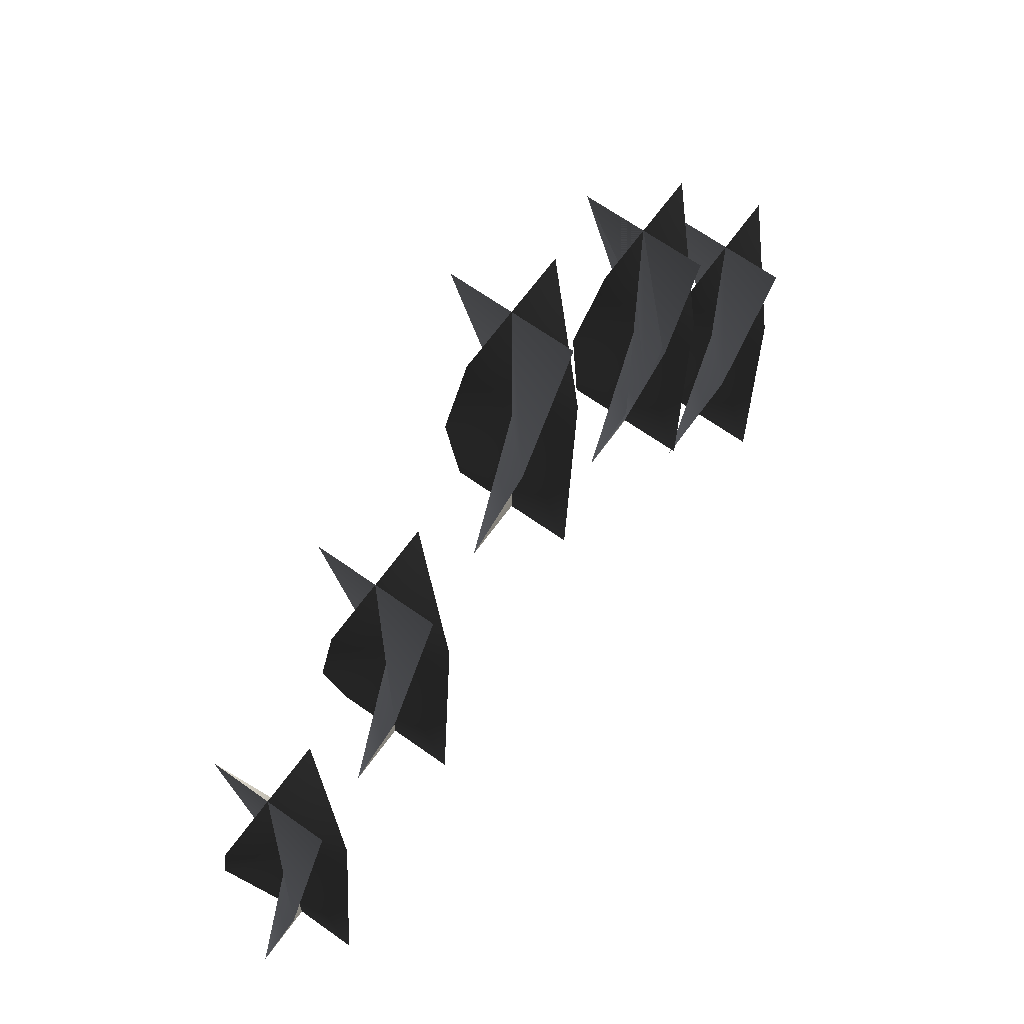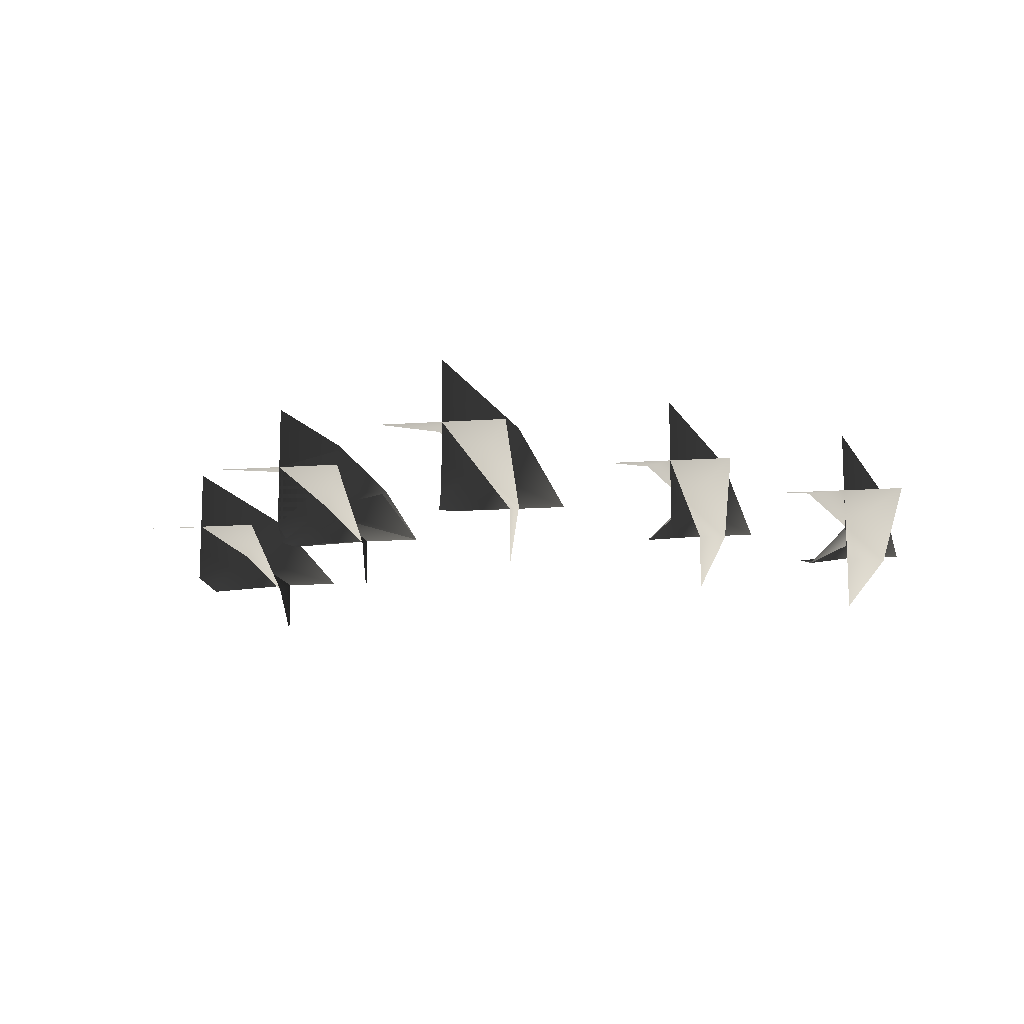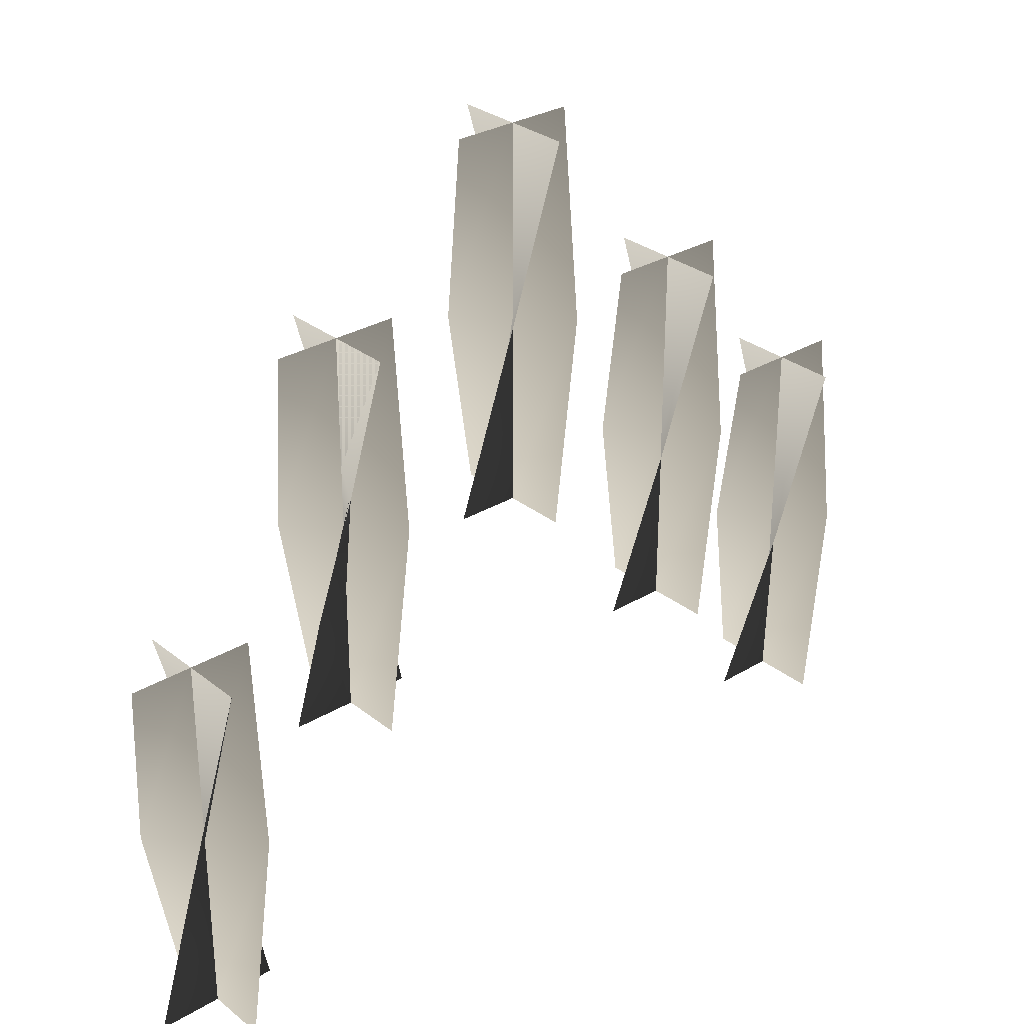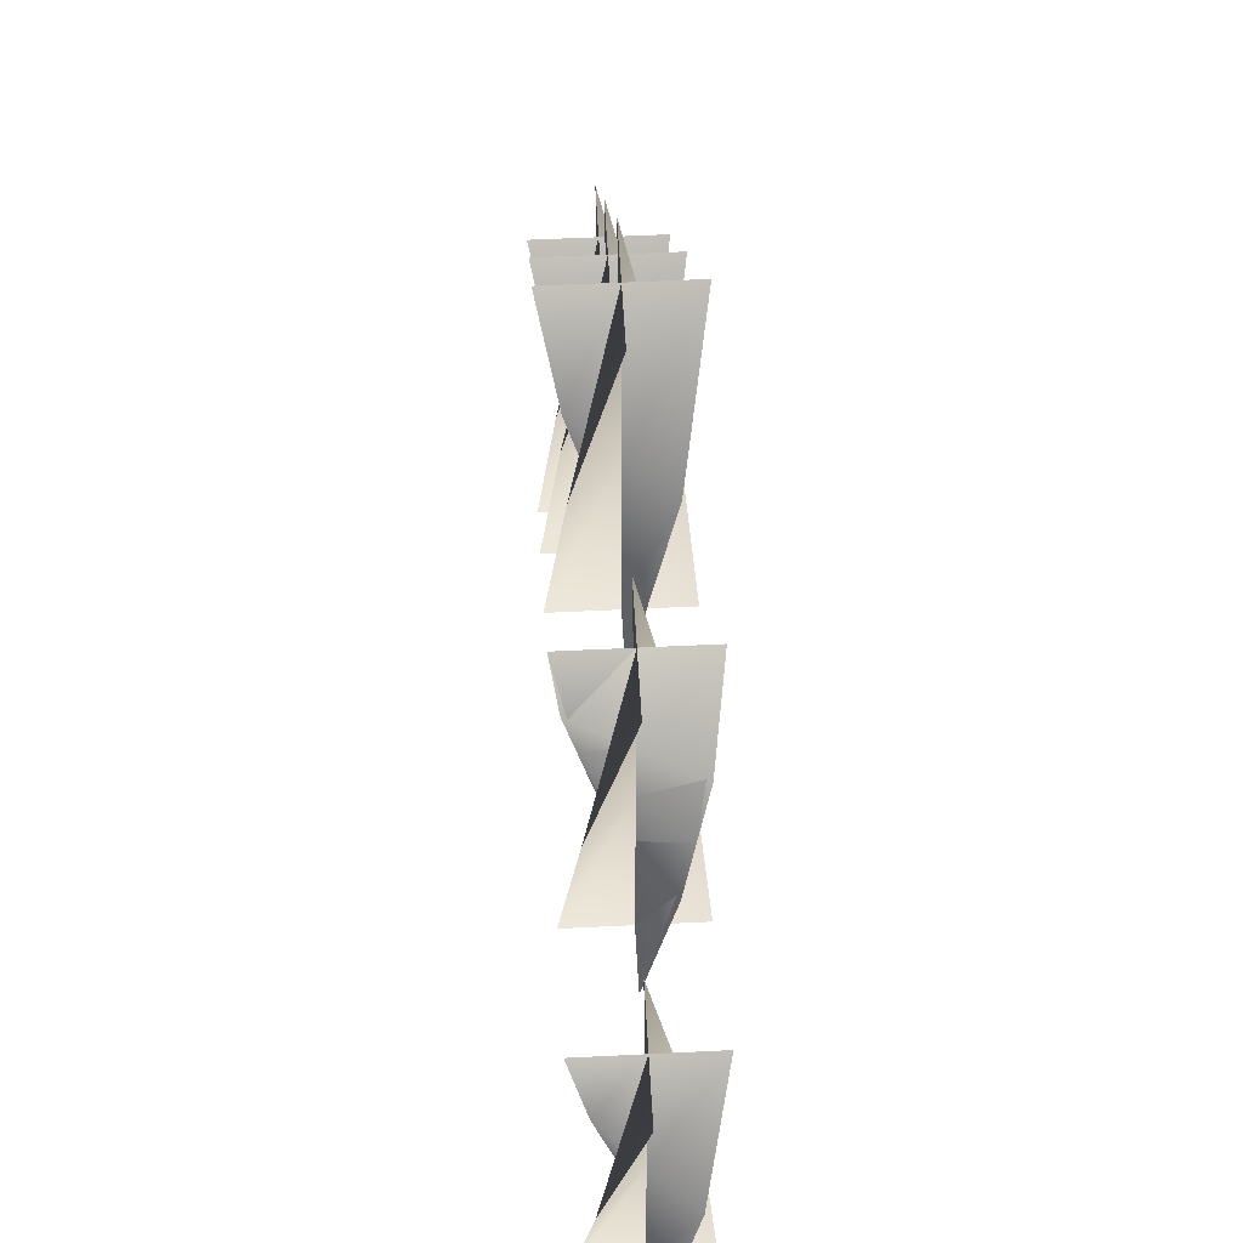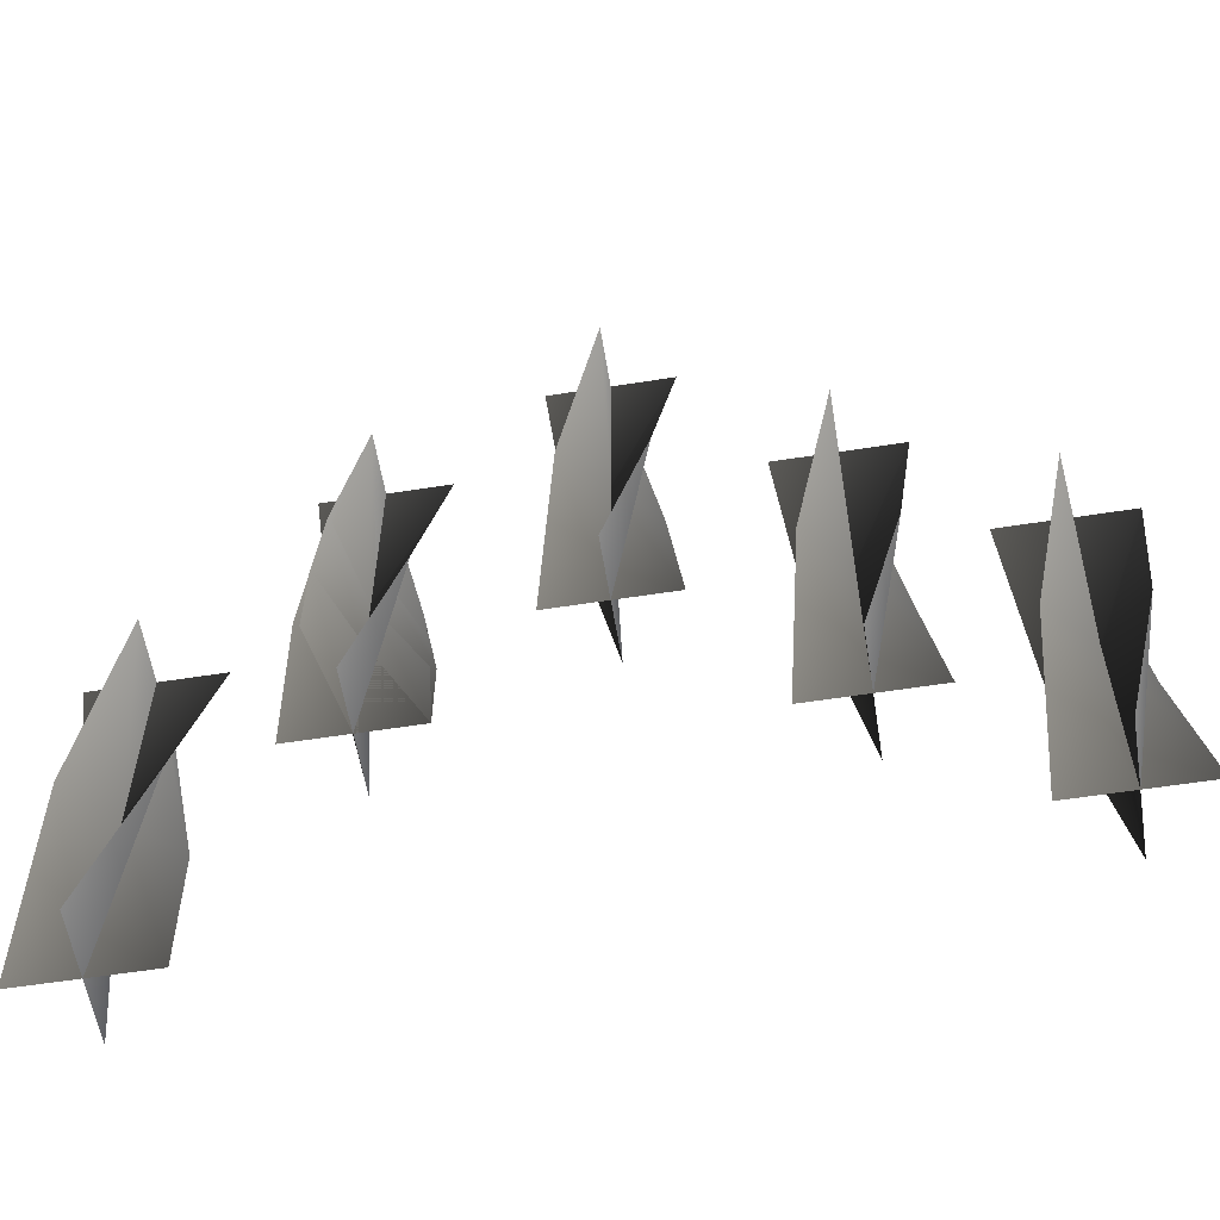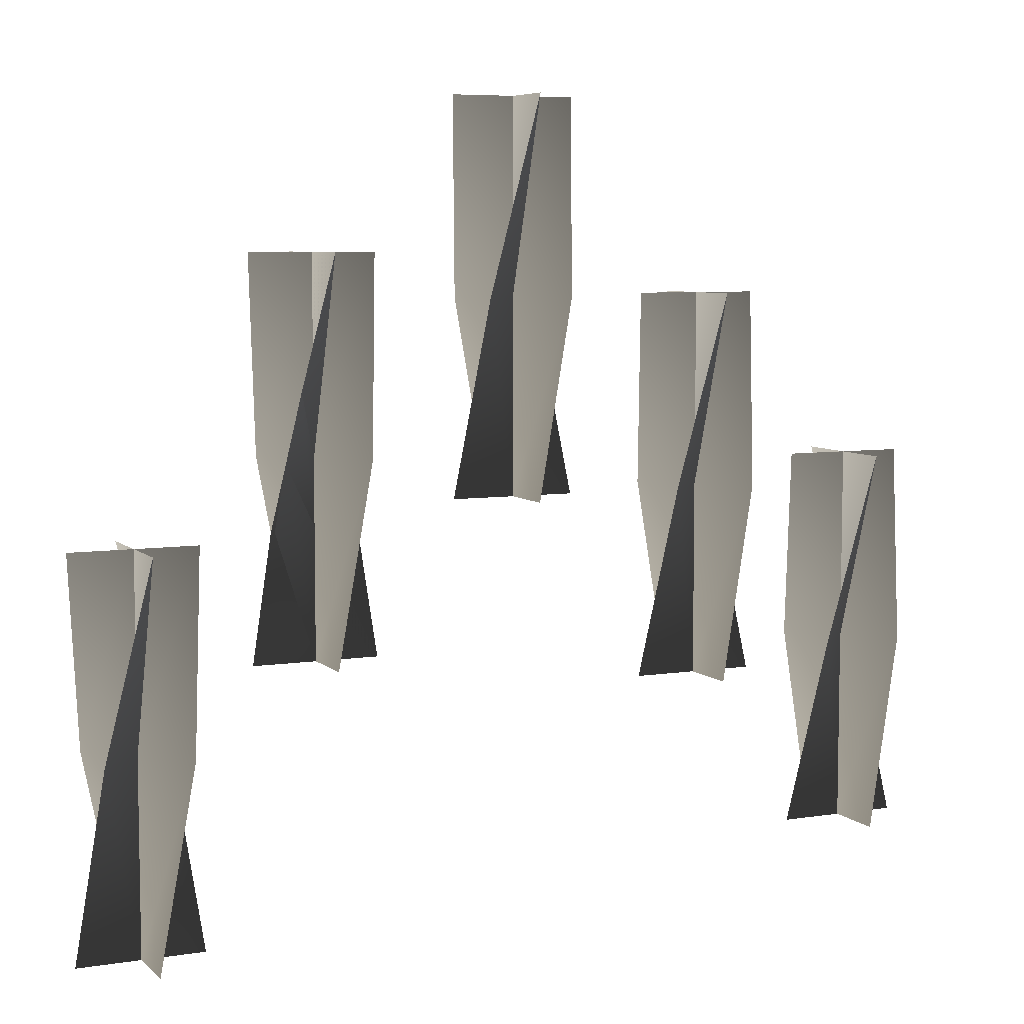
<metadata>
{"format":"obj","ext":"obj","renderer":"f3d","projection":"perspective","resolution":1024,"background":"white","views":[{"elev":65.7,"azim":125.7,"up":"+Z"},{"elev":-12.7,"azim":9.8,"up":"+Y"},{"elev":30.0,"azim":-41.2,"up":"+Z"},{"elev":54.3,"azim":-93.0,"up":"+Z"},{"elev":-58.4,"azim":9.2,"up":"+Z"},{"elev":6.7,"azim":-24.7,"up":"+Z"}]}
</metadata>
<code>
v -0.03535 -0.03267 1.281
v 0.0002657 0.002952 1.281
v 0.0002657 0.002953 1.12
v -0.05189 0.002952 1.12
v 0.05242 0.002953 1.12
v 0.03589 0.03858 1.281
v 0.0002683 -0.0492 1.442
v 0.0002657 0.002952 1.442
v 0.0002665 0.05511 1.442
v 0.03589 -0.03267 1.281
v 0.0002654 0.002953 1.281
v 0.0002654 0.002953 1.12
v 0.0002683 -0.0492 1.12
v 0.0002665 0.05511 1.12
v -0.03535 0.03858 1.281
v 0.05242 0.002953 1.442
v 0.0002654 0.002953 1.442
v -0.05189 0.002954 1.442
v -0.03535 -0.03267 1.281
v -0.05189 0.002953 1.12
v 0.0002657 0.002953 1.12
v 0.0002657 0.002952 1.281
v 0.05242 0.002953 1.12
v 0.03589 0.03858 1.281
v 0.0002683 -0.0492 1.442
v 0.0002657 0.002952 1.442
v 0.0002665 0.05511 1.442
v 0.03589 -0.03267 1.281
v 0.0002683 -0.0492 1.12
v 0.0002654 0.002953 1.12
v 0.0002654 0.002953 1.281
v 0.0002665 0.05511 1.12
v -0.03535 0.03858 1.281
v 0.05242 0.002953 1.442
v 0.0002654 0.002953 1.442
v -0.05189 0.002953 1.442
v -0.2068 -0.03267 1.158
v -0.1712 0.002954 1.158
v -0.1712 0.002954 0.9967
v -0.2233 0.002953 0.9967
v -0.119 0.002954 0.9967
v -0.1356 0.03858 1.158
v -0.1712 -0.0492 1.319
v -0.1712 0.002953 1.319
v -0.1712 0.05511 1.319
v -0.1356 -0.03267 1.158
v -0.1712 0.002954 1.158
v -0.1712 0.002954 0.9967
v -0.1712 -0.0492 0.9967
v -0.1712 0.05511 0.9967
v -0.2068 0.03858 1.158
v -0.119 0.002954 1.319
v -0.1712 0.002953 1.319
v -0.2233 0.002953 1.319
v -0.2163 -0.02312 1.104
v -0.2233 0.002953 0.9967
v -0.1712 0.002954 0.9967
v -0.1712 0.002954 1.104
v -0.119 0.002954 0.9967
v -0.126 0.02903 1.104
v -0.1973 -0.04221 1.211
v -0.1712 0.002954 1.211
v -0.1451 0.04812 1.211
v -0.1712 -0.0492 1.319
v -0.1712 0.002953 1.319
v -0.1712 0.05511 1.319
v -0.1356 -0.03267 1.158
v -0.1712 -0.0492 0.9967
v -0.1712 0.002954 0.9967
v -0.1712 0.002954 1.158
v -0.1712 0.05511 0.9967
v -0.2068 0.03858 1.158
v -0.119 0.002954 1.319
v -0.1712 0.002953 1.319
v -0.2233 0.002953 1.319
v 0.1338 -0.03267 1.123
v 0.1694 0.002953 1.123
v 0.1694 0.002953 0.9622
v 0.1172 0.002953 0.9622
v 0.2216 0.002953 0.9622
v 0.205 0.03857 1.123
v 0.1694 -0.0492 1.284
v 0.1694 0.002953 1.284
v 0.1694 0.05511 1.284
v 0.205 -0.03267 1.123
v 0.1694 0.002954 1.123
v 0.1694 0.002954 0.9622
v 0.1694 -0.0492 0.9622
v 0.1694 0.05511 0.9622
v 0.1338 0.03858 1.123
v 0.2216 0.002954 1.284
v 0.1694 0.002954 1.284
v 0.1172 0.002954 1.284
v 0.1338 -0.03267 1.123
v 0.1172 0.002953 0.9622
v 0.1694 0.002953 0.9622
v 0.1694 0.002953 1.123
v 0.2216 0.002953 0.9622
v 0.205 0.03857 1.123
v 0.1694 -0.0492 1.284
v 0.1694 0.002953 1.284
v 0.1694 0.05511 1.284
v 0.205 -0.03267 1.123
v 0.1694 -0.0492 0.9622
v 0.1694 0.002954 0.9622
v 0.1694 0.002954 1.123
v 0.1694 0.05511 0.9622
v 0.1338 0.03858 1.123
v 0.2216 0.002954 1.284
v 0.1694 0.002954 1.284
v 0.1172 0.002954 1.284
v 0.2811 -0.03267 0.9838
v 0.3167 0.002953 0.9838
v 0.3167 0.002953 0.8227
v 0.2645 0.002953 0.8227
v 0.3688 0.002953 0.8227
v 0.3523 0.03858 0.9838
v 0.3167 -0.0492 1.145
v 0.3167 0.002953 1.145
v 0.3167 0.05511 1.145
v 0.3523 -0.03267 0.9838
v 0.3167 0.002953 0.9838
v 0.3167 0.002953 0.8227
v 0.3167 -0.0492 0.8227
v 0.3167 0.05511 0.8227
v 0.2811 0.03858 0.9838
v 0.3688 0.002953 1.145
v 0.3167 0.002953 1.145
v 0.2645 0.002953 1.145
v 0.2811 -0.03267 0.9838
v 0.2645 0.002953 0.8227
v 0.3167 0.002953 0.8227
v 0.3167 0.002953 0.9838
v 0.3688 0.002953 0.8227
v 0.3523 0.03858 0.9838
v 0.3167 -0.0492 1.145
v 0.3167 0.002953 1.145
v 0.3167 0.05511 1.145
v 0.3523 -0.03267 0.9838
v 0.3167 -0.0492 0.8227
v 0.3167 0.002953 0.8227
v 0.3167 0.002953 0.9838
v 0.3167 0.05511 0.8227
v 0.2811 0.03858 0.9838
v 0.3688 0.002953 1.145
v 0.3167 0.002953 1.145
v 0.2645 0.002953 1.145
v -0.3529 -0.03267 0.9333
v -0.3172 0.002953 0.9333
v -0.3172 0.002953 0.7723
v -0.3694 0.002953 0.7723
v -0.2651 0.002954 0.7723
v -0.2816 0.03858 0.9333
v -0.3172 -0.0492 1.094
v -0.3172 0.002953 1.094
v -0.3172 0.05511 1.094
v -0.2816 -0.03267 0.9333
v -0.3172 0.002953 0.9333
v -0.3172 0.002953 0.7723
v -0.3172 -0.0492 0.7723
v -0.3172 0.05511 0.7723
v -0.3529 0.03857 0.9333
v -0.2651 0.002953 1.094
v -0.3172 0.002953 1.094
v -0.3694 0.002953 1.094
v -0.3529 -0.03267 0.9333
v -0.3694 0.002953 0.7723
v -0.3172 0.002953 0.7723
v -0.3172 0.002953 0.9333
v -0.2651 0.002954 0.7723
v -0.2816 0.03858 0.9333
v -0.3172 -0.0492 1.094
v -0.3172 0.002953 1.094
v -0.3172 0.05511 1.094
v -0.2816 -0.03267 0.9333
v -0.3172 -0.0492 0.7723
v -0.3172 0.002953 0.7723
v -0.3172 0.002953 0.9333
v -0.3172 0.05511 0.7723
v -0.3529 0.03857 0.9333
v -0.2651 0.002953 1.094
v -0.3172 0.002953 1.094
v -0.3694 0.002953 1.094
g Candlestick_Floor_01_Lit_5841_58
f 1 3 2
f 1 4 3
f 2 3 5
f 2 5 6
f 7 1 2
f 7 2 8
f 8 2 6
f 8 6 9
f 10 12 11
f 10 13 12
f 11 12 14
f 11 14 15
f 16 10 11
f 16 11 17
f 17 11 15
f 17 15 18
f 19 21 20
f 19 22 21
f 22 23 21
f 22 24 23
f 25 22 19
f 25 26 22
f 26 24 22
f 26 27 24
f 28 30 29
f 28 31 30
f 31 32 30
f 31 33 32
f 34 31 28
f 34 35 31
f 35 33 31
f 35 36 33
f 37 39 38
f 37 40 39
f 38 39 41
f 38 41 42
f 43 37 38
f 43 38 44
f 44 38 42
f 44 42 45
f 46 48 47
f 46 49 48
f 47 48 50
f 47 50 51
f 52 46 47
f 52 47 53
f 53 47 51
f 53 51 54
f 55 57 56
f 55 58 57
f 58 59 57
f 58 60 59
f 61 58 55
f 61 62 58
f 62 60 58
f 62 63 60
f 64 62 61
f 64 65 62
f 65 63 62
f 65 66 63
f 67 69 68
f 67 70 69
f 70 71 69
f 70 72 71
f 73 70 67
f 73 74 70
f 74 72 70
f 74 75 72
f 76 78 77
f 76 79 78
f 77 78 80
f 77 80 81
f 82 76 77
f 82 77 83
f 83 77 81
f 83 81 84
f 85 87 86
f 85 88 87
f 86 87 89
f 86 89 90
f 91 85 86
f 91 86 92
f 92 86 90
f 92 90 93
f 94 96 95
f 94 97 96
f 97 98 96
f 97 99 98
f 100 97 94
f 100 101 97
f 101 99 97
f 101 102 99
f 103 105 104
f 103 106 105
f 106 107 105
f 106 108 107
f 109 106 103
f 109 110 106
f 110 108 106
f 110 111 108
f 112 114 113
f 112 115 114
f 113 114 116
f 113 116 117
f 118 112 113
f 118 113 119
f 119 113 117
f 119 117 120
f 121 123 122
f 121 124 123
f 122 123 125
f 122 125 126
f 127 121 122
f 127 122 128
f 128 122 126
f 128 126 129
f 130 132 131
f 130 133 132
f 133 134 132
f 133 135 134
f 136 133 130
f 136 137 133
f 137 135 133
f 137 138 135
f 139 141 140
f 139 142 141
f 142 143 141
f 142 144 143
f 145 142 139
f 145 146 142
f 146 144 142
f 146 147 144
f 148 150 149
f 148 151 150
f 149 150 152
f 149 152 153
f 154 148 149
f 154 149 155
f 155 149 153
f 155 153 156
f 157 159 158
f 157 160 159
f 158 159 161
f 158 161 162
f 163 157 158
f 163 158 164
f 164 158 162
f 164 162 165
f 166 168 167
f 166 169 168
f 169 170 168
f 169 171 170
f 172 169 166
f 172 173 169
f 173 171 169
f 173 174 171
f 175 177 176
f 175 178 177
f 178 179 177
f 178 180 179
f 181 178 175
f 181 182 178
f 182 180 178
f 182 183 180

</code>
